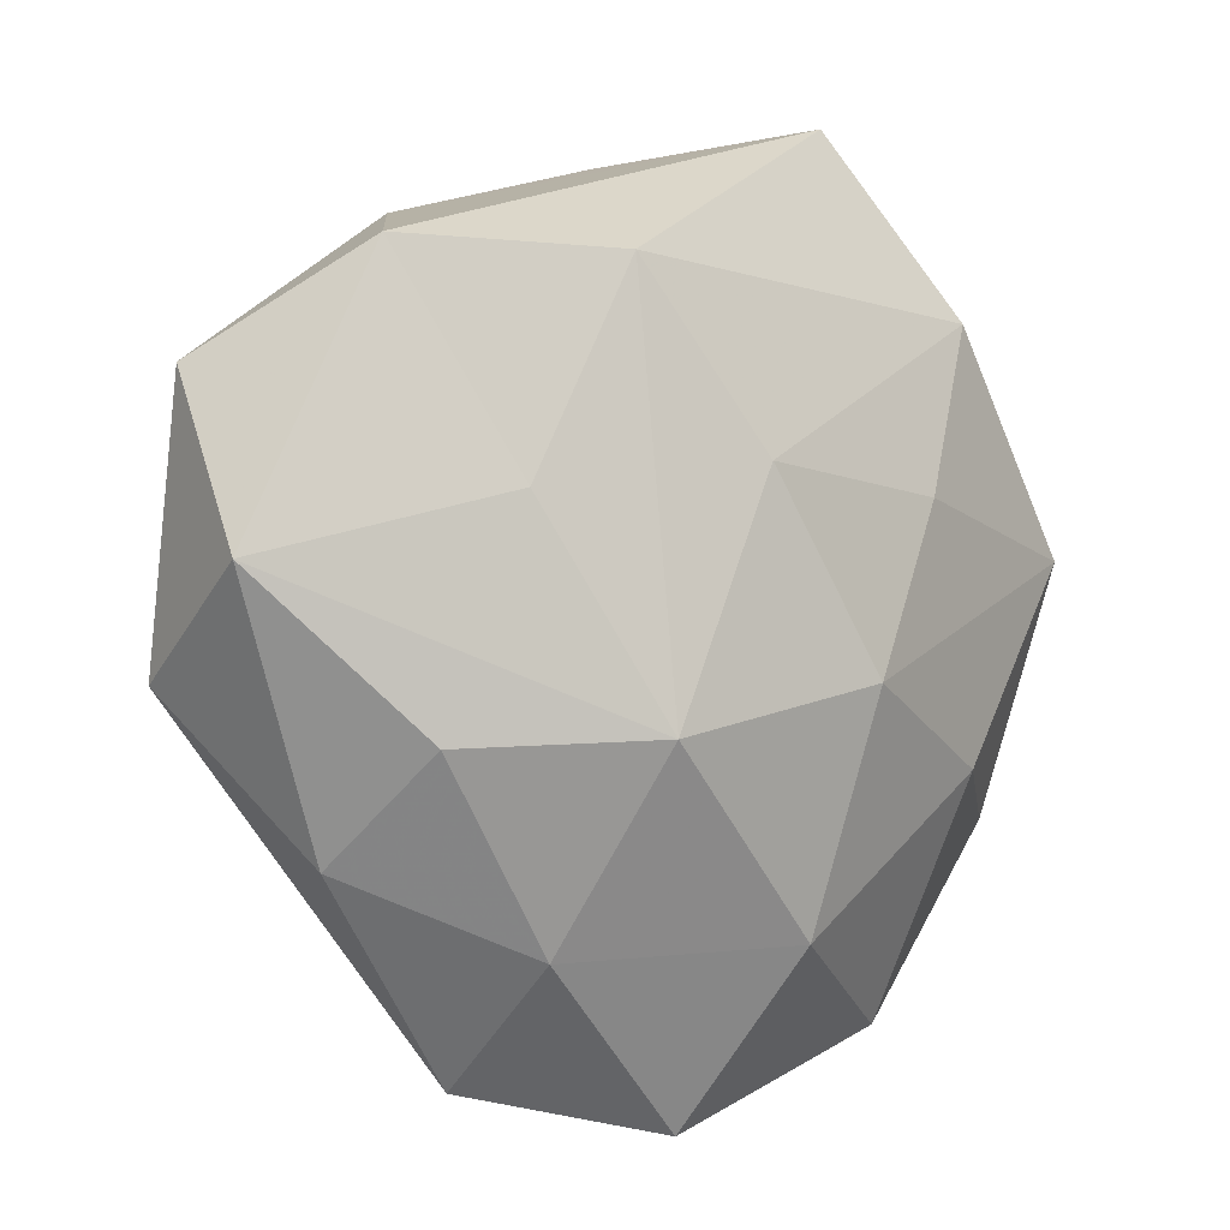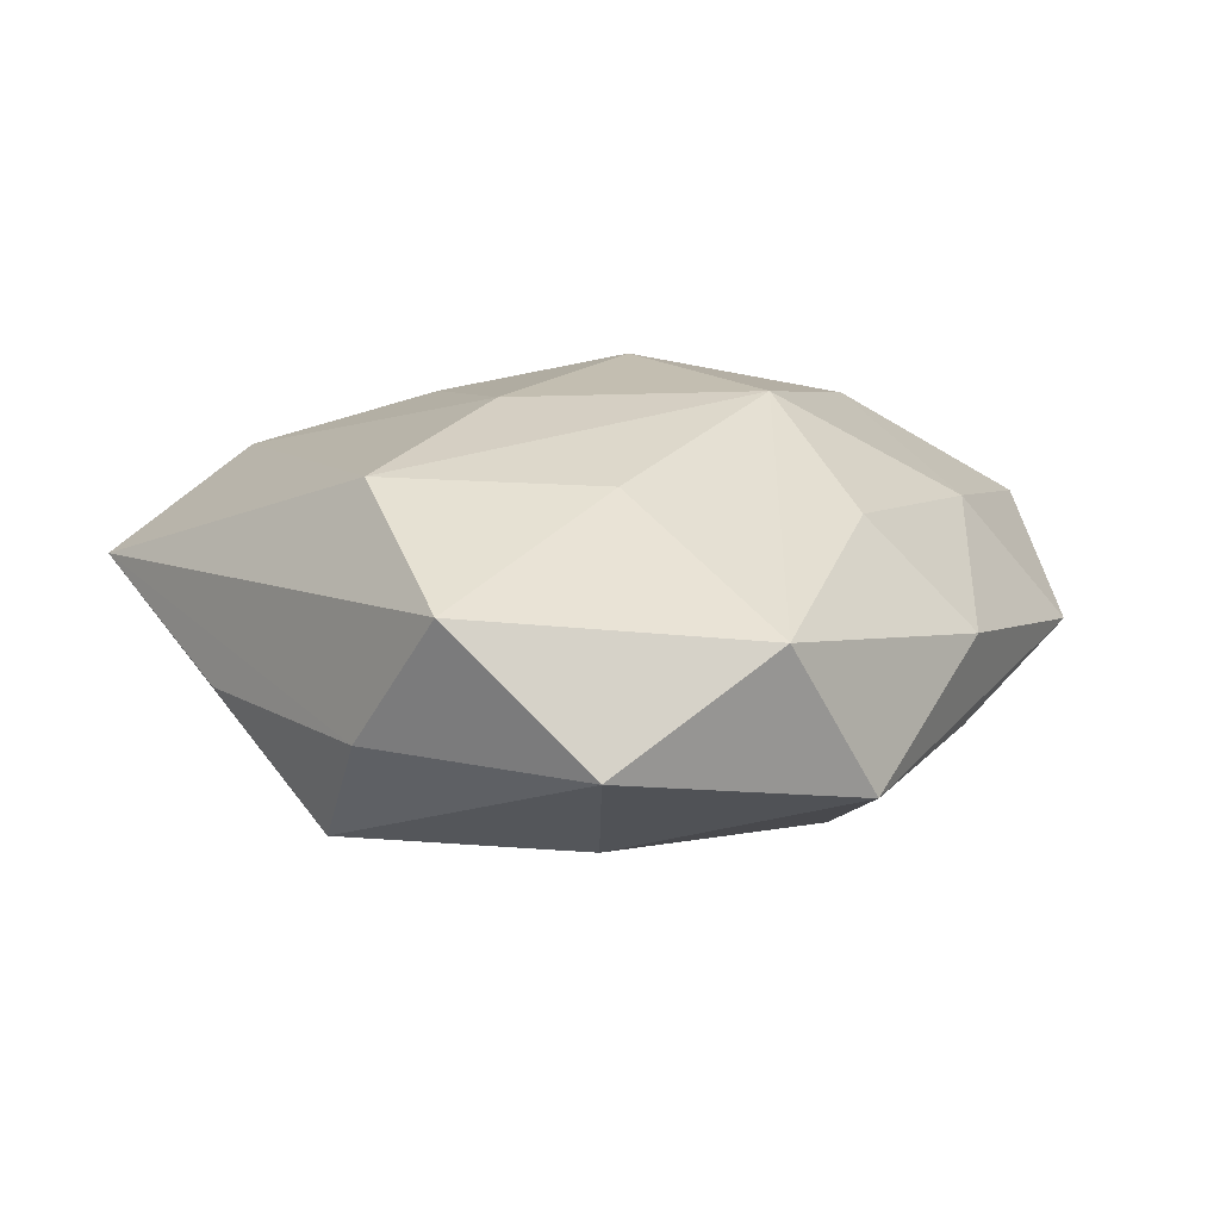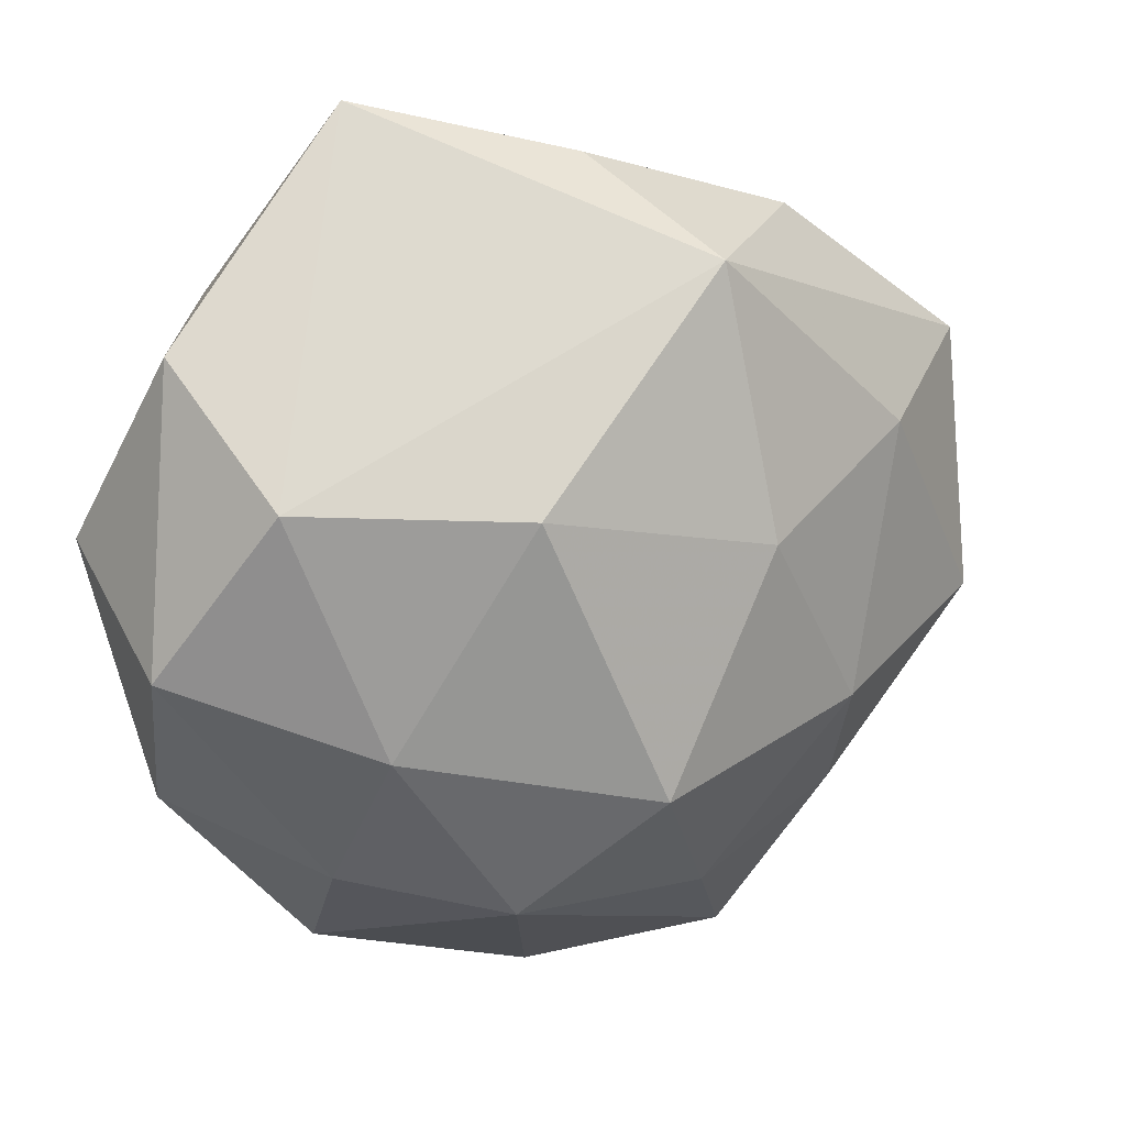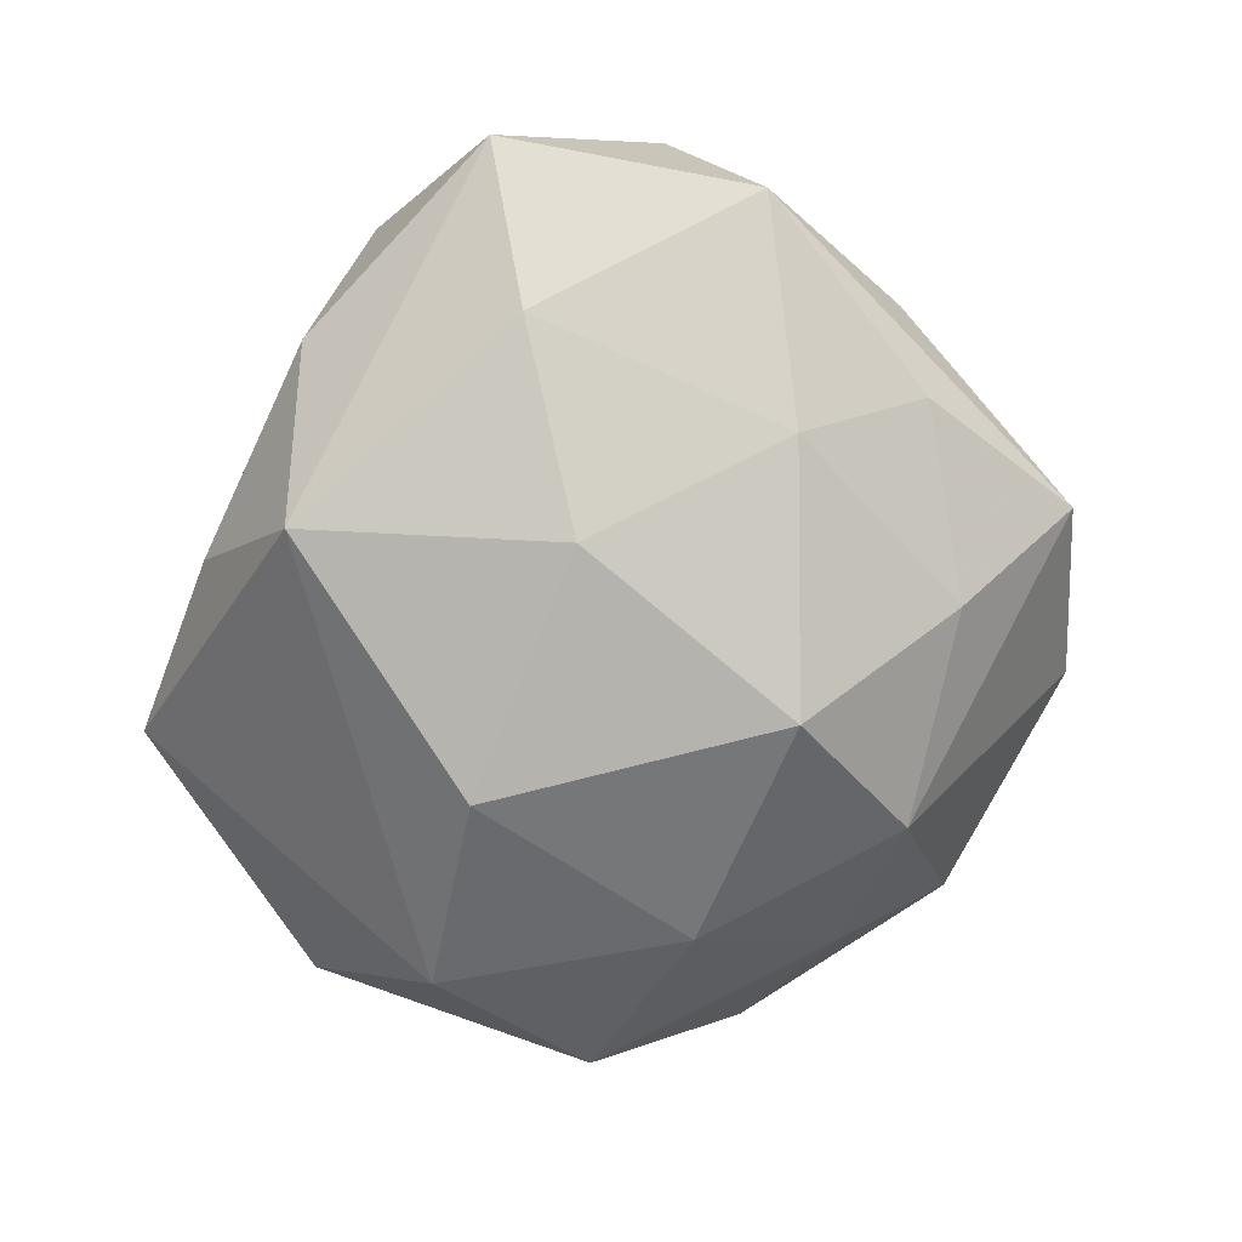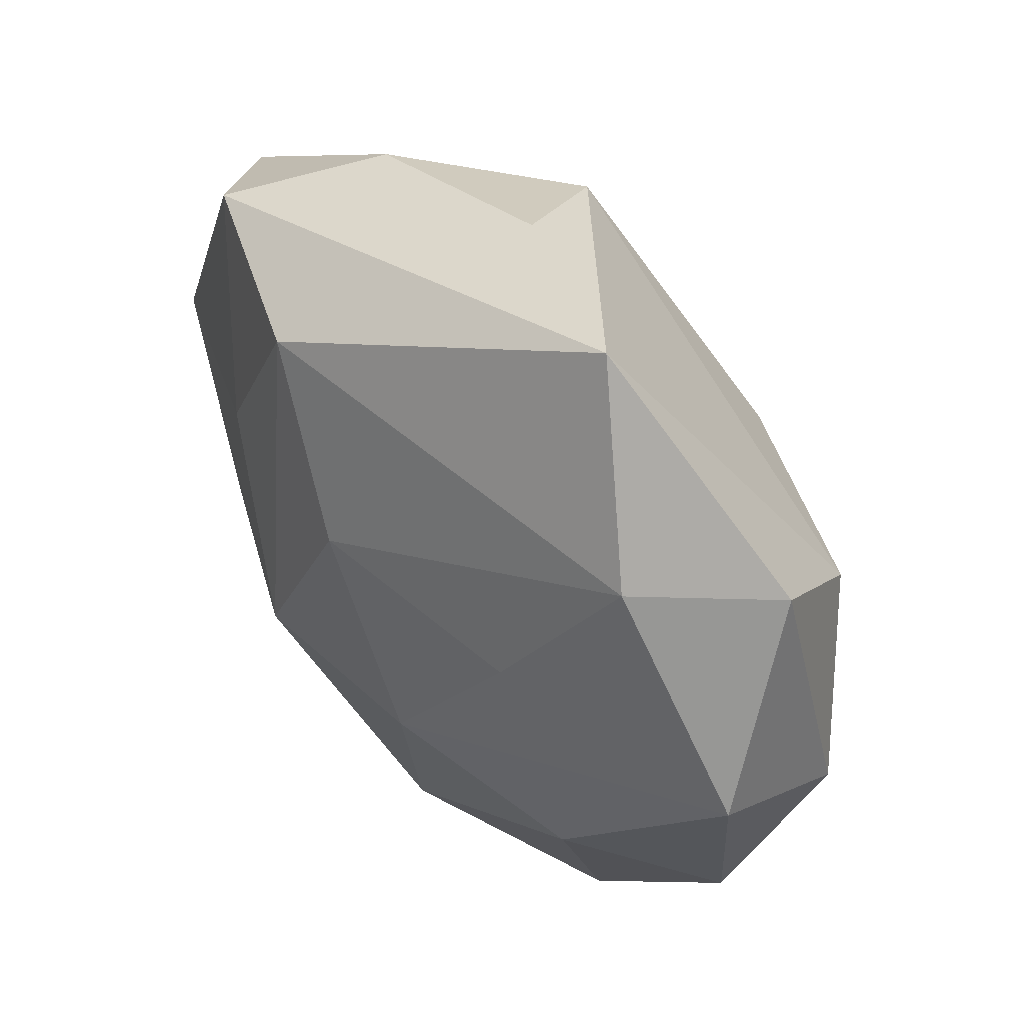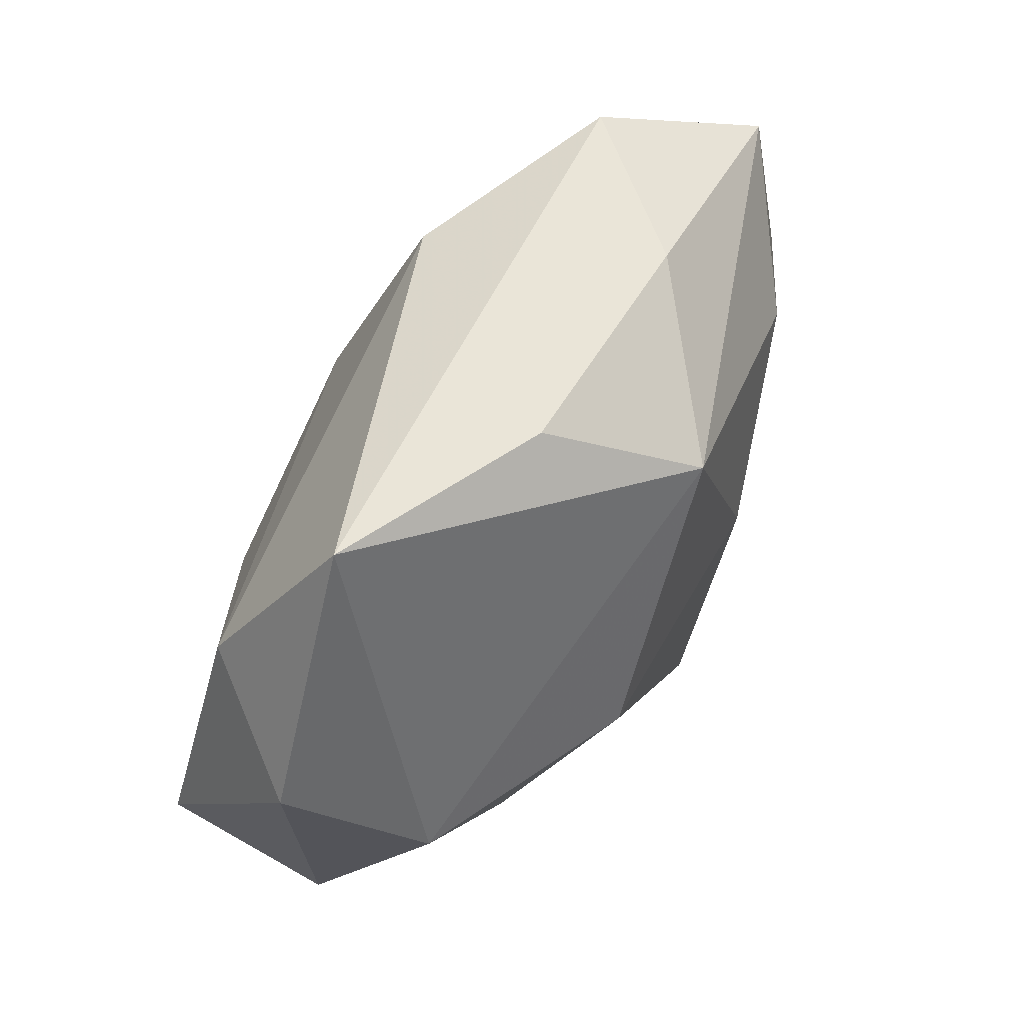
<metadata>
{"format":"obj","ext":"obj","renderer":"f3d","projection":"perspective","resolution":1024,"background":"white","views":[{"elev":-2.7,"azim":-38.5,"up":"+Y"},{"elev":16.2,"azim":-112.5,"up":"+Z"},{"elev":17.3,"azim":152.1,"up":"+Y"},{"elev":-76.1,"azim":-98.7,"up":"+Z"},{"elev":50.9,"azim":50.6,"up":"+Y"},{"elev":78.1,"azim":123.7,"up":"+Y"}]}
</metadata>
<code>
v 0.03349 -0.01766 0.01832
v -0.001208 0.04763 -0.004951
v -0.05332 -0.009314 -0.008582
v 0.001012 -0.02079 -0.02976
v 0.04826 -0.02343 0.004715
v -0.02886 -0.0161 -0.02074
v 0.03033 -0.01418 -0.02045
v -0.02196 -0.05064 -0.002263
v 0.007448 -0.03549 0.02065
v 0.05398 0.006215 0.01145
v -0.01519 -0.01455 0.02675
v 0.04743 0.02891 -0.001864
v 0.04123 0.0145 -0.0175
v -0.02098 -0.03666 0.01384
v -0.03994 0.03418 0.01217
v 0.01595 0.01305 -0.02801
v -0.0001217 -0.05569 0.008027
v -0.01147 -0.03785 -0.01596
v 0.02494 0.01141 0.02125
v -0.03654 -0.01555 0.01727
v -0.0101 0.03739 -0.0212
v -0.01443 0.005844 -0.02632
v 0.01427 -0.03604 -0.01827
v 0.03232 -0.03187 -0.007944
v -0.0332 -0.03085 -0.009637
v 0.01202 -0.00867 0.02674
v -0.02825 0.03964 -0.004359
v -0.02869 0.009566 0.02082
v 0.05241 -0.005446 -0.00736
v -0.01613 0.03375 0.02139
v -0.05512 0.002145 0.01007
v -0.0413 -0.02753 0.003869
v -0.05395 0.02195 -0.00253
v -0.002033 0.01338 0.02573
v 0.0287 -0.04577 0.007221
v 0.02334 0.0536 0.005209
v -0.03691 0.01522 -0.01685
v 0.03687 0.03198 0.01382
f 15 33 31
f 27 33 15
f 15 36 27
f 27 36 2
f 35 5 1
f 30 36 15
f 35 17 23
f 26 11 9
f 9 17 35
f 9 14 17
f 11 14 9
f 35 1 9
f 9 1 26
f 32 31 3
f 3 31 33
f 3 33 37
f 37 6 3
f 8 14 32
f 17 14 8
f 32 3 8
f 8 23 17
f 13 36 12
f 2 36 21
f 36 13 21
f 21 13 16
f 21 27 2
f 37 33 21
f 33 27 21
f 36 30 38
f 12 36 38
f 28 31 11
f 11 30 28
f 15 31 28
f 28 30 15
f 11 31 20
f 20 14 11
f 20 31 32
f 32 14 20
f 25 3 6
f 25 8 3
f 18 6 4
f 4 23 18
f 23 8 18
f 18 25 6
f 8 25 18
f 29 13 12
f 22 16 4
f 22 21 16
f 37 21 22
f 22 6 37
f 4 6 22
f 26 1 10
f 10 1 5
f 12 38 10
f 10 29 12
f 5 29 10
f 34 38 30
f 34 11 26
f 34 30 11
f 24 29 5
f 24 5 35
f 35 23 24
f 7 23 4
f 13 29 7
f 7 24 23
f 29 24 7
f 4 16 7
f 16 13 7
f 26 10 19
f 19 10 38
f 19 34 26
f 38 34 19

</code>
